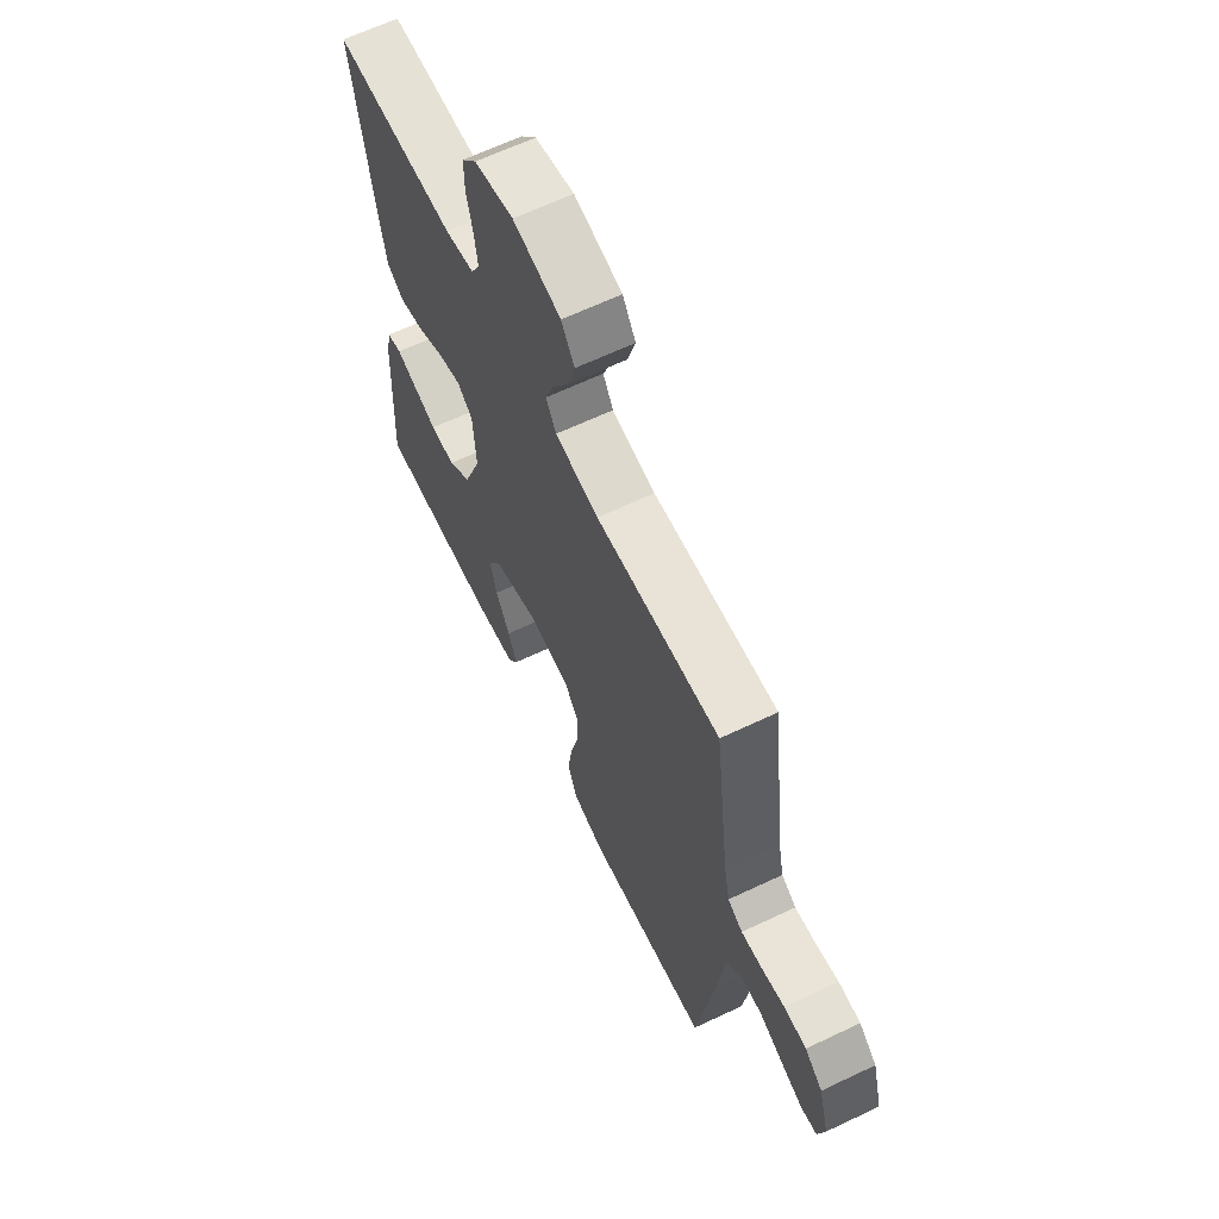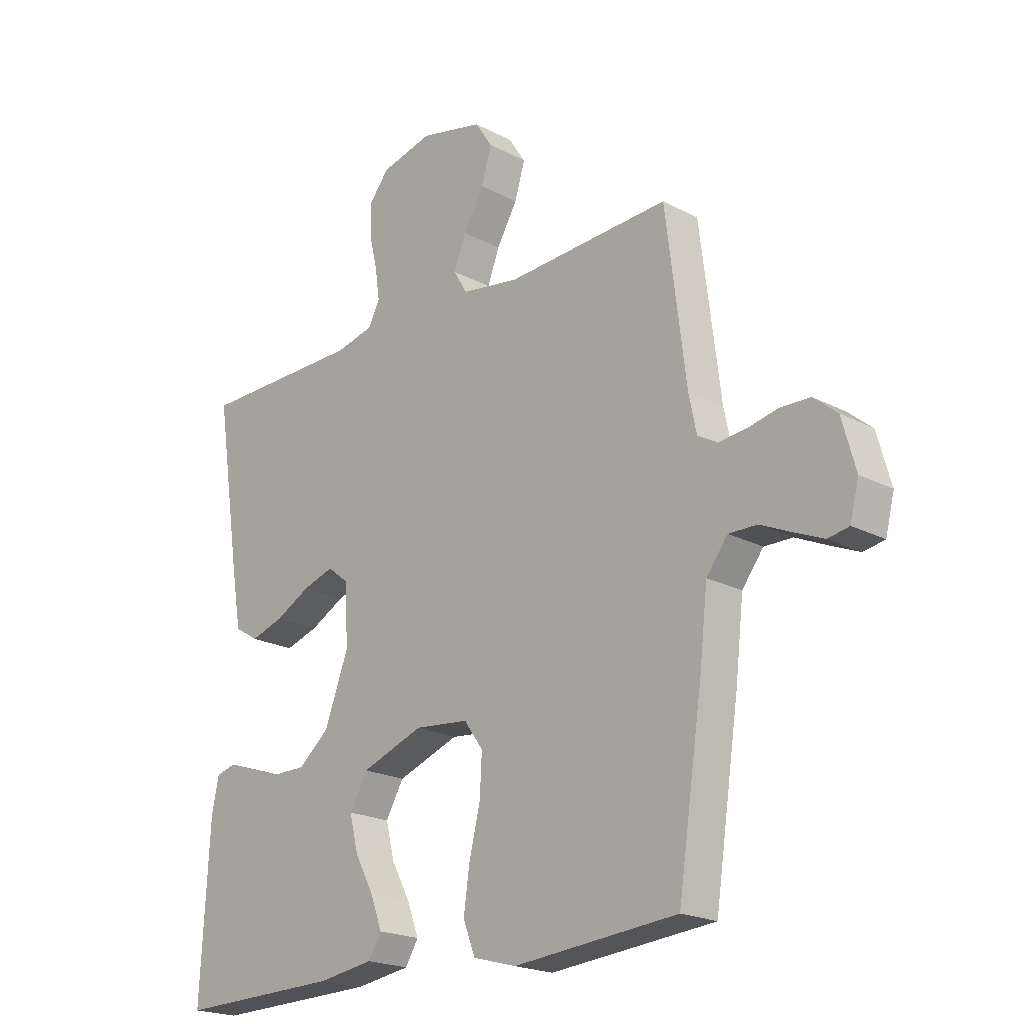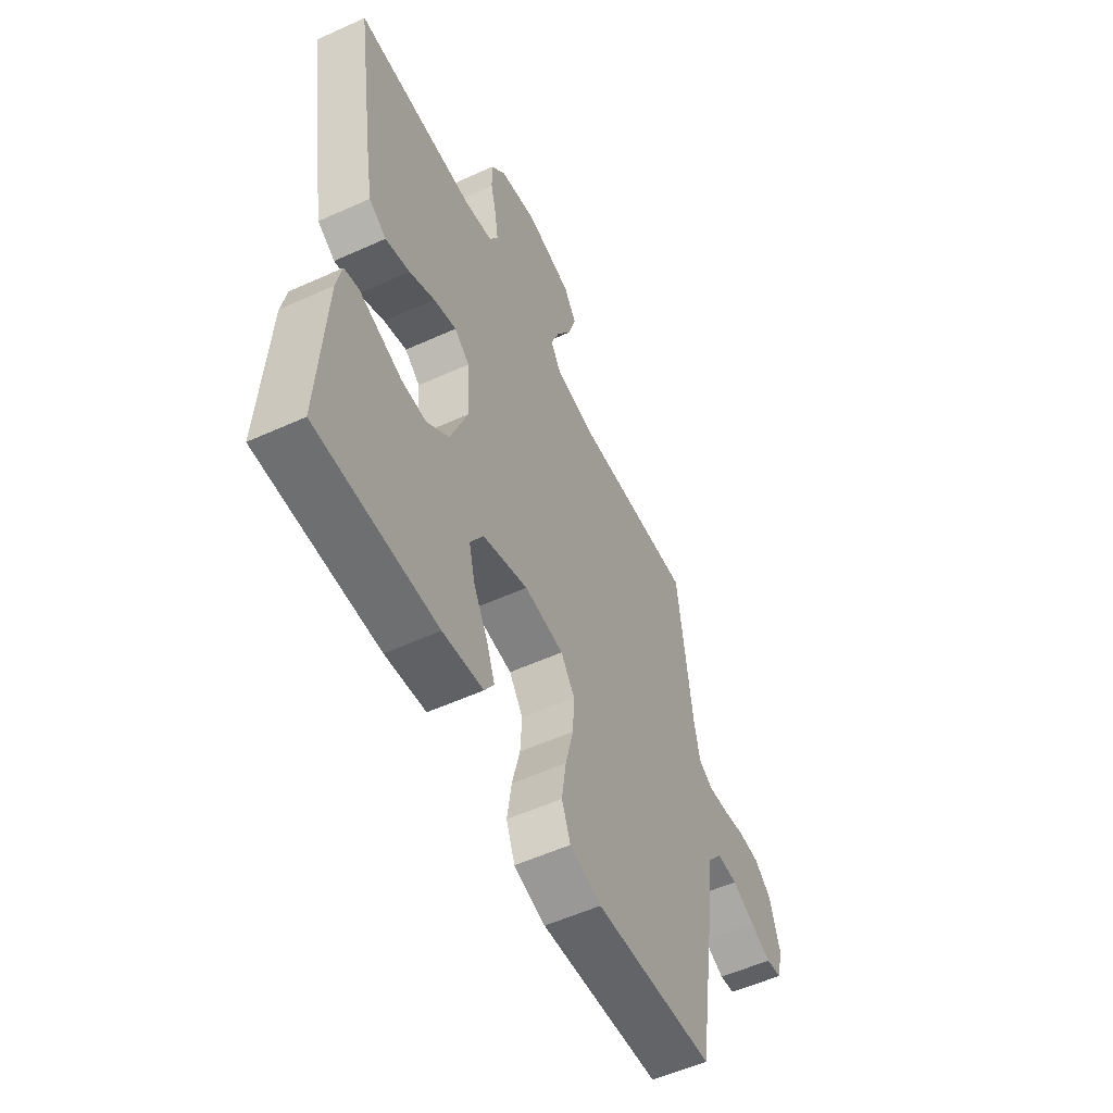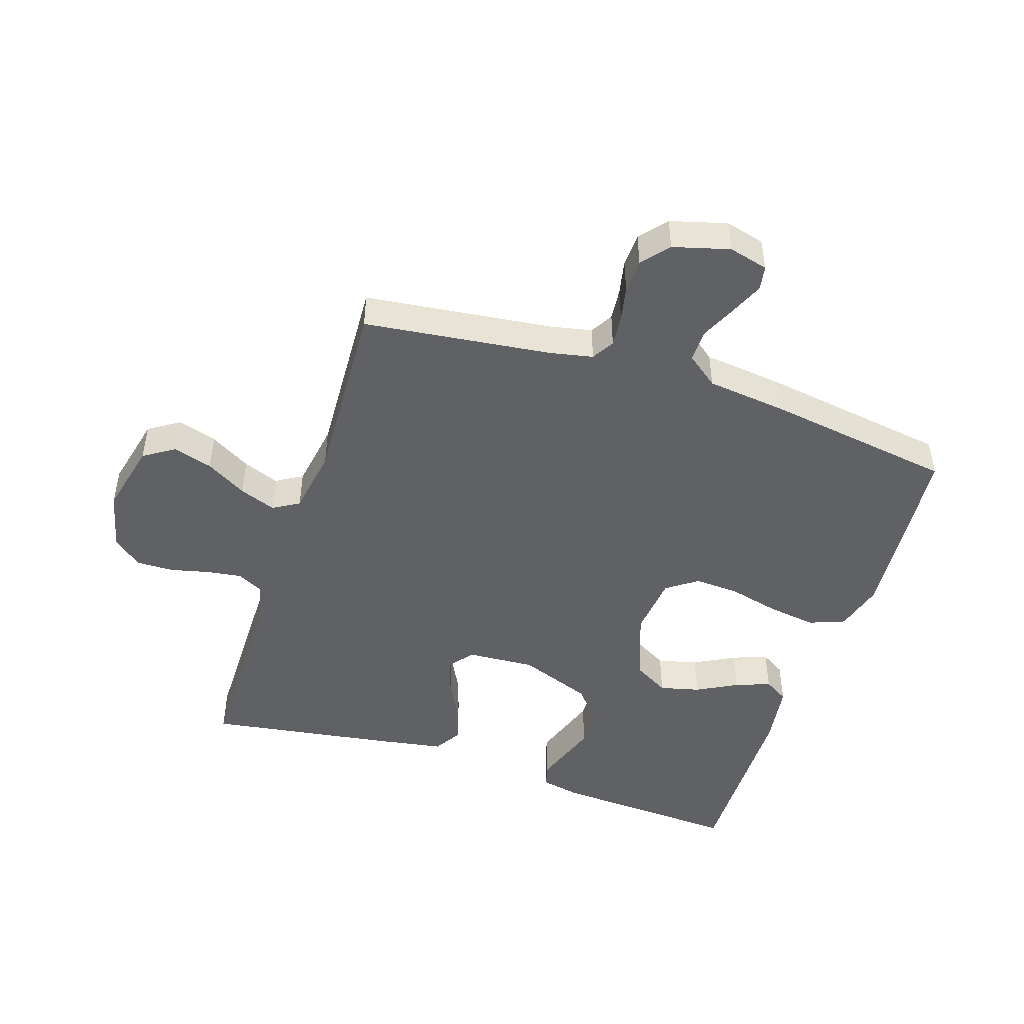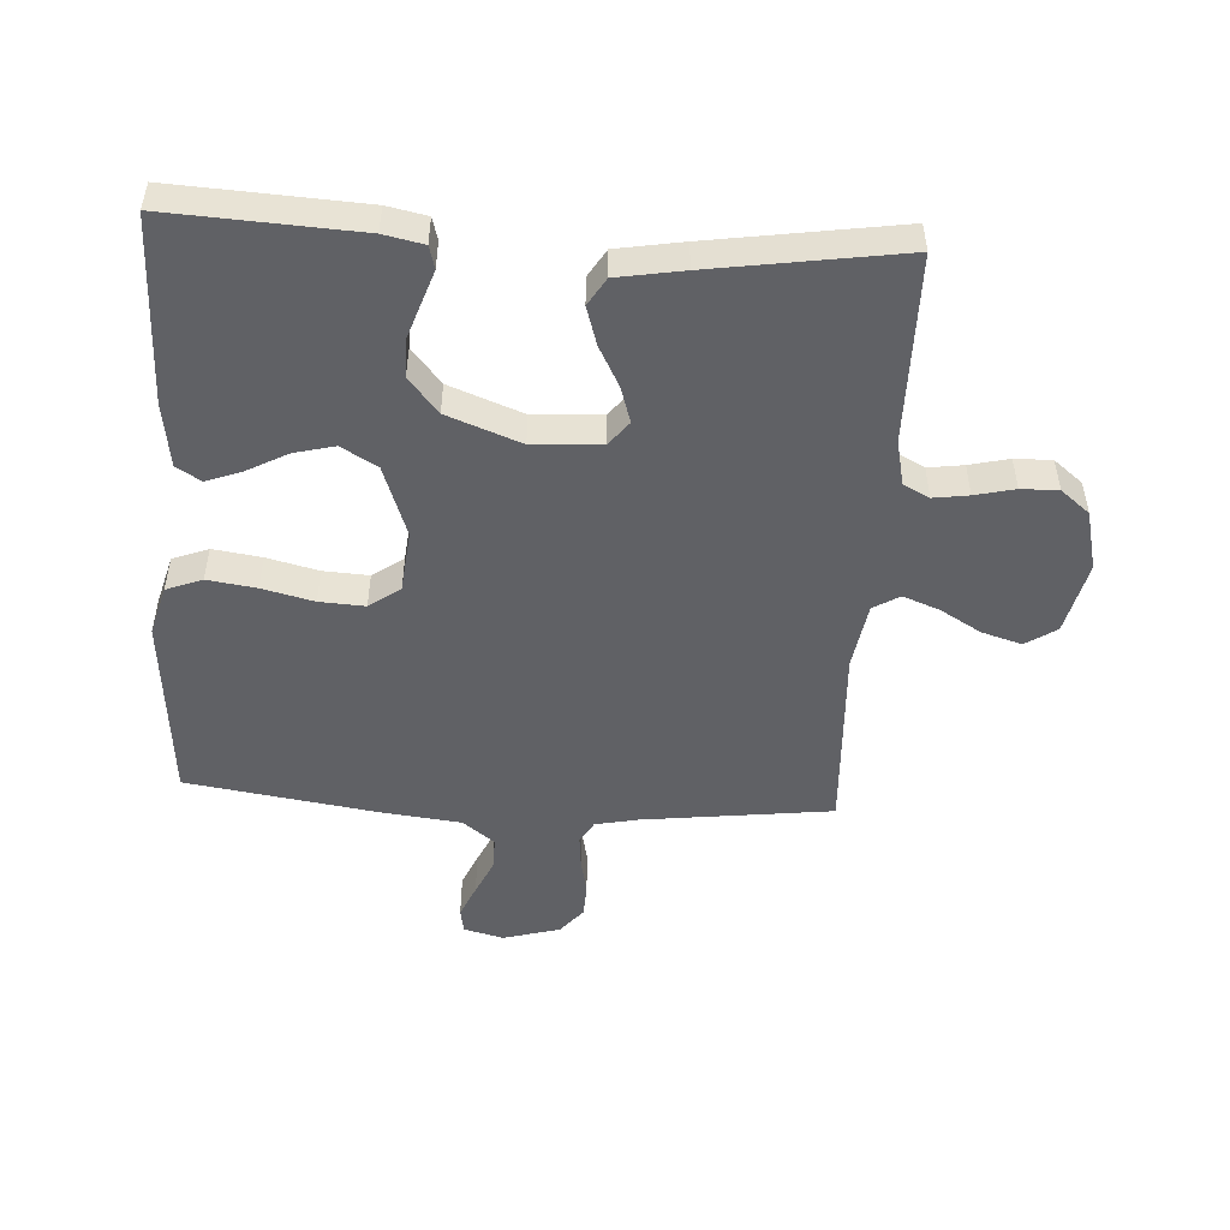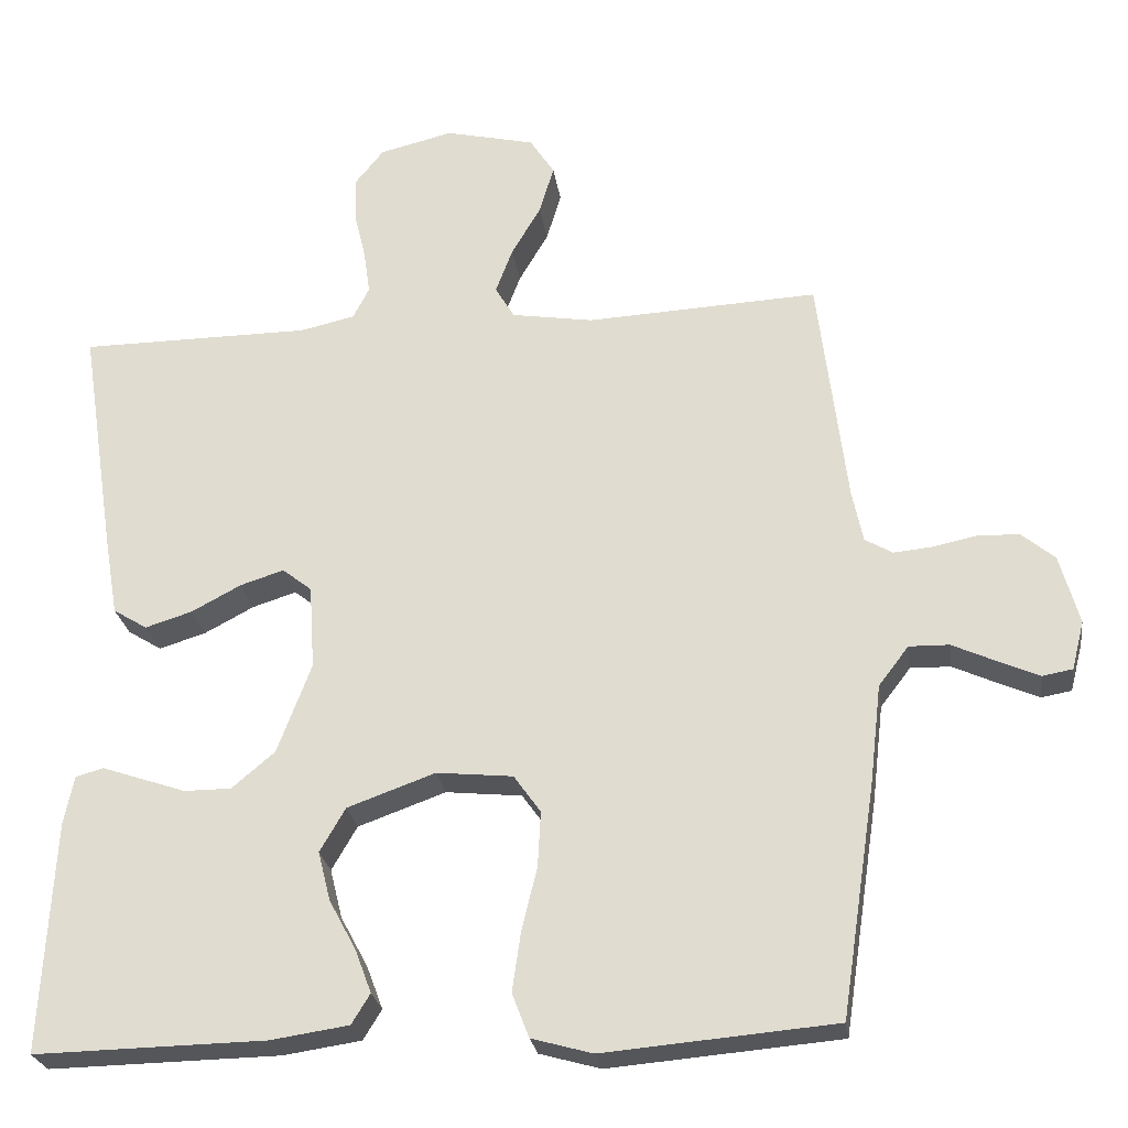
<metadata>
{"format":"obj","ext":"obj","renderer":"f3d","projection":"perspective","resolution":1024,"background":"white","views":[{"elev":64.4,"azim":64.4,"up":"+Z"},{"elev":-20.7,"azim":46.4,"up":"+Z"},{"elev":-55.6,"azim":-64.5,"up":"+Z"},{"elev":-47.5,"azim":71.8,"up":"+Y"},{"elev":-50.0,"azim":-93.5,"up":"+Y"},{"elev":-25.3,"azim":8.1,"up":"+Z"}]}
</metadata>
<code>
v 0.5 0.07 0.5
v 0.537 0.07 0.2
v 0.551 0.07 0.132
v 0.587 0.07 0.111
v 0.638 0.07 0.116
v 0.694 0.07 0.128
v 0.748 0.07 0.126
v 0.791 0.07 0.09
v 0.816 0.07 0
v 0.8 0.07 -0.063
v 0.761 0.07 -0.07
v 0.708 0.07 -0.047
v 0.651 0.07 -0.021
v 0.599 0.07 -0.02
v 0.56 0.07 -0.071
v 0.545 0.07 -0.2
v 0.5 0.07 -0.5
v 0.2 0.07 -0.526
v 0.121 0.07 -0.504
v 0.099 0.07 -0.447
v 0.11 0.07 -0.37
v 0.13 0.07 -0.288
v 0.134 0.07 -0.216
v 0.099 0.07 -0.167
v 0 0.07 -0.157
v -0.114 0.07 -0.198
v -0.147 0.07 -0.255
v -0.131 0.07 -0.319
v -0.096 0.07 -0.384
v -0.075 0.07 -0.44
v -0.099 0.07 -0.479
v -0.2 0.07 -0.494
v -0.5 0.07 -0.5
v -0.484 0.07 -0.2
v -0.471 0.07 -0.137
v -0.435 0.07 -0.127
v -0.385 0.07 -0.144
v -0.326 0.07 -0.164
v -0.265 0.07 -0.164
v -0.209 0.07 -0.117
v -0.165 0.07 0
v -0.172 0.07 0.109
v -0.21 0.07 0.139
v -0.267 0.07 0.121
v -0.331 0.07 0.087
v -0.392 0.07 0.068
v -0.436 0.07 0.095
v -0.454 0.07 0.2
v -0.5 0.07 0.5
v -0.2 0.07 0.502
v -0.129 0.07 0.518
v -0.108 0.07 0.559
v -0.116 0.07 0.615
v -0.131 0.07 0.678
v -0.132 0.07 0.737
v -0.095 0.07 0.783
v 0 0.07 0.806
v 0.116 0.07 0.779
v 0.148 0.07 0.73
v 0.129 0.07 0.667
v 0.091 0.07 0.602
v 0.069 0.07 0.544
v 0.094 0.07 0.502
v 0.2 0.07 0.485
v 0.5 0 0.5
v 0.537 0 0.2
v 0.551 0 0.132
v 0.587 0 0.111
v 0.638 0 0.116
v 0.694 0 0.128
v 0.748 0 0.126
v 0.791 0 0.09
v 0.816 0 0
v 0.8 0 -0.063
v 0.761 0 -0.07
v 0.708 0 -0.047
v 0.651 0 -0.021
v 0.599 0 -0.02
v 0.56 0 -0.071
v 0.545 0 -0.2
v 0.5 0 -0.5
v 0.2 0 -0.526
v 0.121 0 -0.504
v 0.099 0 -0.447
v 0.11 0 -0.37
v 0.13 0 -0.288
v 0.134 0 -0.216
v 0.099 0 -0.167
v 0 0 -0.157
v -0.114 0 -0.198
v -0.147 0 -0.255
v -0.131 0 -0.319
v -0.096 0 -0.384
v -0.075 0 -0.44
v -0.099 0 -0.479
v -0.2 0 -0.494
v -0.5 0 -0.5
v -0.484 0 -0.2
v -0.471 0 -0.137
v -0.435 0 -0.127
v -0.385 0 -0.144
v -0.326 0 -0.164
v -0.265 0 -0.164
v -0.209 0 -0.117
v -0.165 0 0
v -0.172 0 0.109
v -0.21 0 0.139
v -0.267 0 0.121
v -0.331 0 0.087
v -0.392 0 0.068
v -0.436 0 0.095
v -0.454 0 0.2
v -0.5 0 0.5
v -0.2 0 0.502
v -0.129 0 0.518
v -0.108 0 0.559
v -0.116 0 0.615
v -0.131 0 0.678
v -0.132 0 0.737
v -0.095 0 0.783
v 0 0 0.806
v 0.116 0 0.779
v 0.148 0 0.73
v 0.129 0 0.667
v 0.091 0 0.602
v 0.069 0 0.544
v 0.094 0 0.502
v 0.2 0 0.485
f 58 59 60 61
f 58 61 62
f 57 58 62
f 56 57 62
f 53 54 55 56
f 52 53 56 62
f 51 52 62 63
f 47 48 49 50
f 44 45 46 47
f 43 44 47 50
f 42 43 50 51
f 34 35 36 37
f 34 37 38
f 33 34 38 39
f 28 29 30 31
f 27 28 31 32
f 19 20 21 22
f 19 22 23
f 18 19 23
f 15 16 17 18
f 14 15 18 23
f 10 11 12 13
f 8 9 10 13
f 8 13 14
f 5 6 7 8
f 4 5 8 14
f 3 4 14 23
f 64 1 2
f 41 42 51 63
f 40 41 63 64
f 32 33 39 40
f 27 32 40
f 26 27 40 64
f 25 26 64 2
f 2 3 23 24
f 2 24 25
f 125 124 123 122
f 126 125 122
f 126 122 121
f 126 121 120
f 120 119 118 117
f 126 120 117 116
f 127 126 116 115
f 114 113 112 111
f 111 110 109 108
f 114 111 108 107
f 115 114 107 106
f 101 100 99 98
f 102 101 98
f 103 102 98 97
f 95 94 93 92
f 96 95 92 91
f 86 85 84 83
f 87 86 83
f 87 83 82
f 82 81 80 79
f 87 82 79 78
f 77 76 75 74
f 77 74 73 72
f 78 77 72
f 72 71 70 69
f 78 72 69 68
f 87 78 68 67
f 66 65 128
f 127 115 106 105
f 128 127 105 104
f 104 103 97 96
f 104 96 91
f 128 104 91 90
f 66 128 90 89
f 88 87 67 66
f 89 88 66
f 1 65 66 2
f 2 66 67 3
f 3 67 68 4
f 4 68 69 5
f 5 69 70 6
f 6 70 71 7
f 7 71 72 8
f 8 72 73 9
f 9 73 74 10
f 10 74 75 11
f 11 75 76 12
f 12 76 77 13
f 13 77 78 14
f 14 78 79 15
f 15 79 80 16
f 16 80 81 17
f 17 81 82 18
f 18 82 83 19
f 19 83 84 20
f 20 84 85 21
f 21 85 86 22
f 22 86 87 23
f 23 87 88 24
f 24 88 89 25
f 25 89 90 26
f 26 90 91 27
f 27 91 92 28
f 28 92 93 29
f 29 93 94 30
f 30 94 95 31
f 31 95 96 32
f 32 96 97 33
f 33 97 98 34
f 34 98 99 35
f 35 99 100 36
f 36 100 101 37
f 37 101 102 38
f 38 102 103 39
f 39 103 104 40
f 40 104 105 41
f 41 105 106 42
f 42 106 107 43
f 43 107 108 44
f 44 108 109 45
f 45 109 110 46
f 46 110 111 47
f 47 111 112 48
f 48 112 113 49
f 49 113 114 50
f 50 114 115 51
f 51 115 116 52
f 52 116 117 53
f 53 117 118 54
f 54 118 119 55
f 55 119 120 56
f 56 120 121 57
f 57 121 122 58
f 58 122 123 59
f 59 123 124 60
f 60 124 125 61
f 61 125 126 62
f 62 126 127 63
f 63 127 128 64
f 64 128 65 1

</code>
